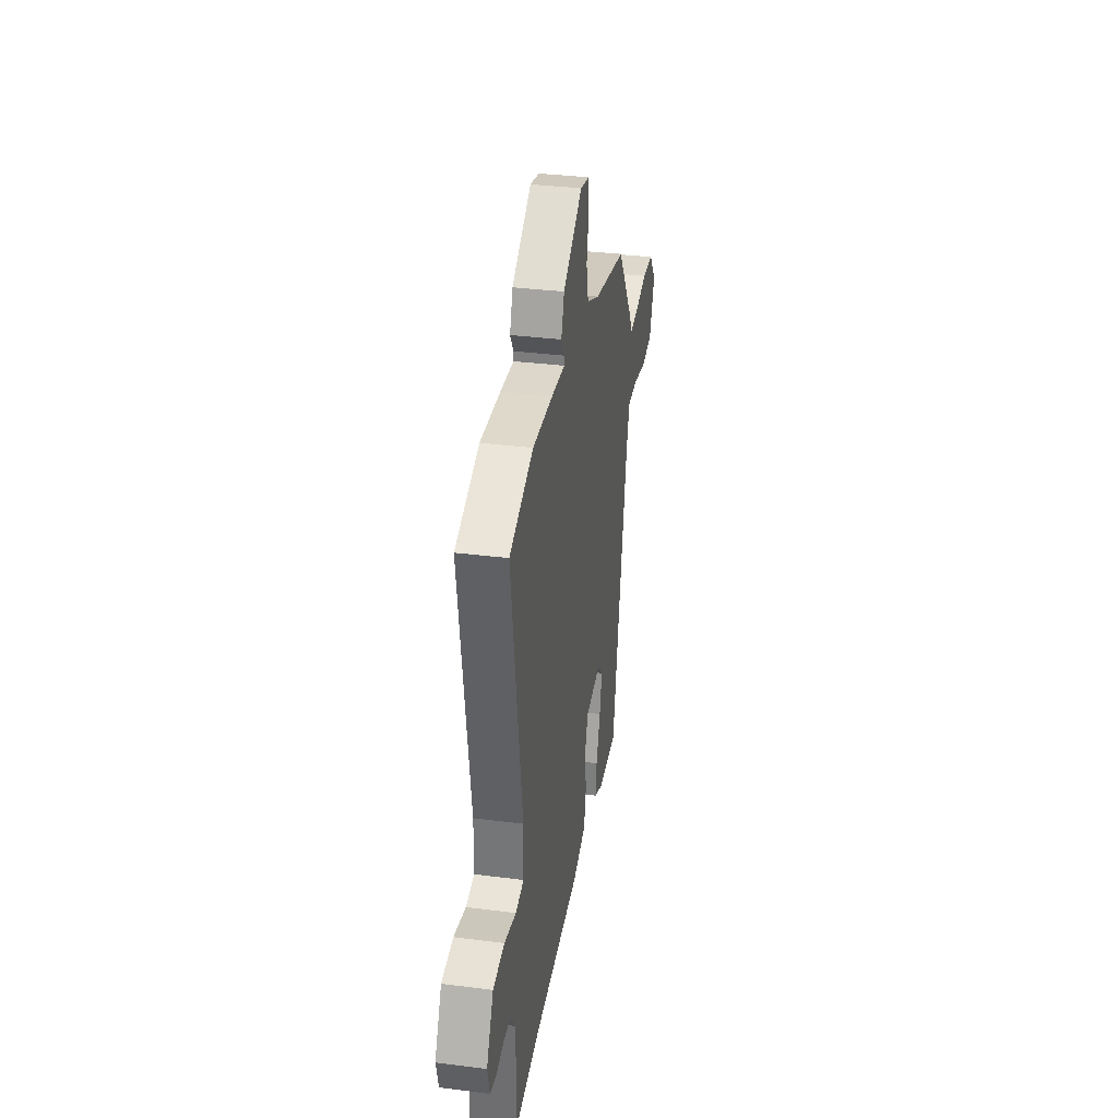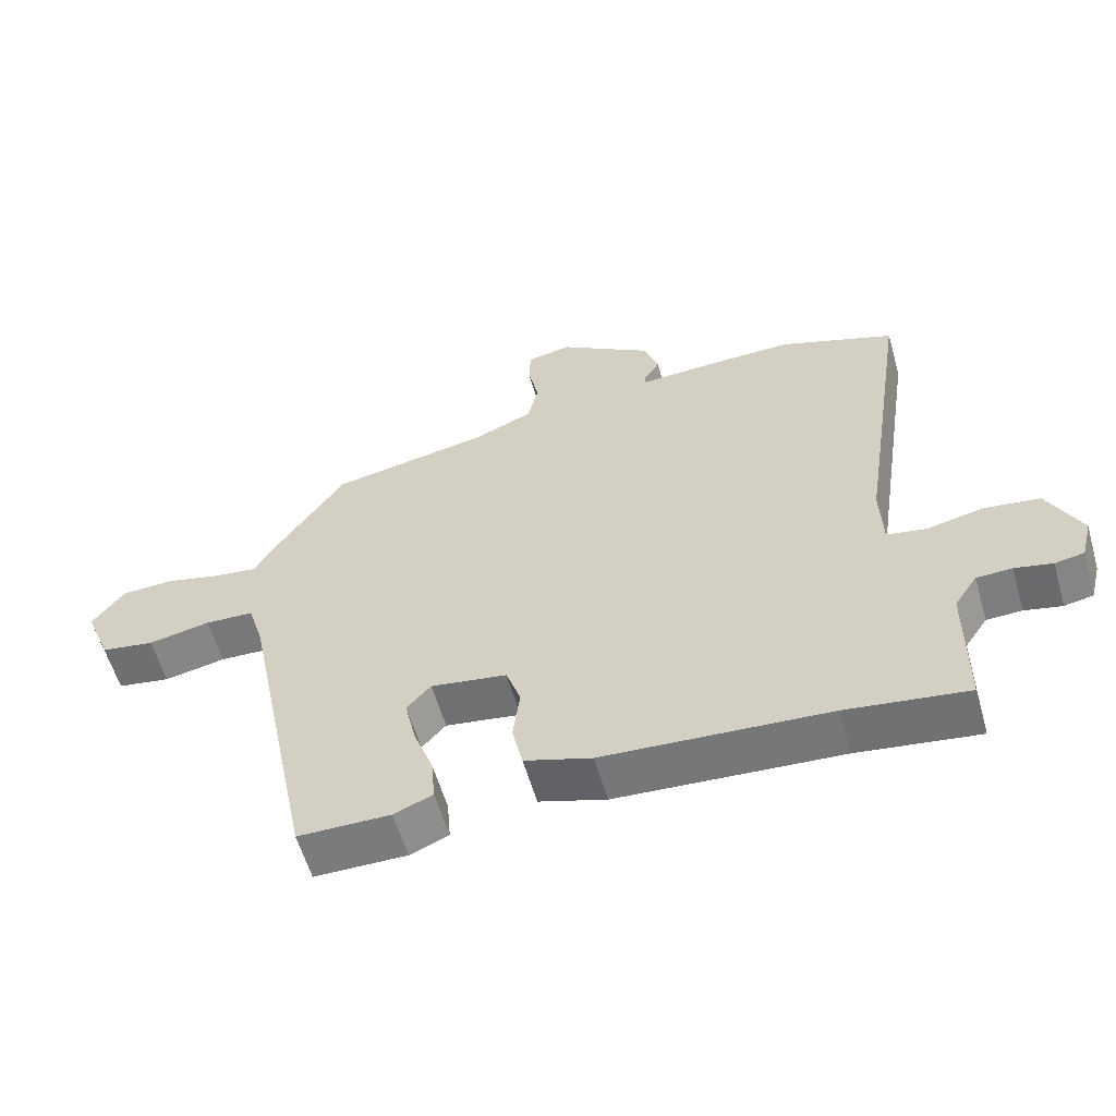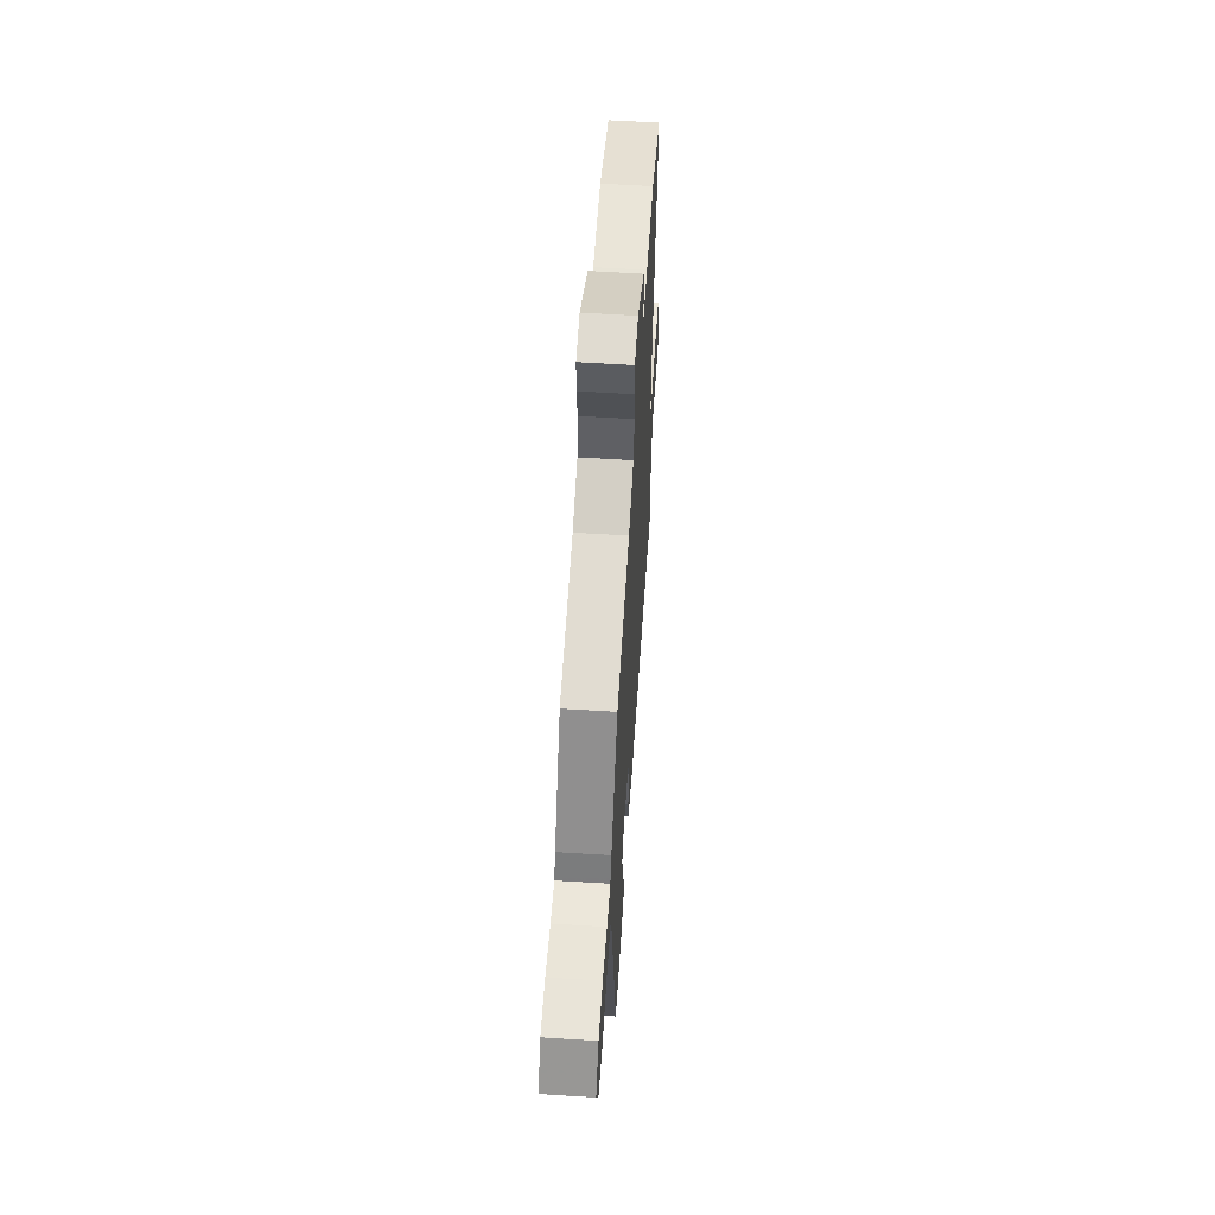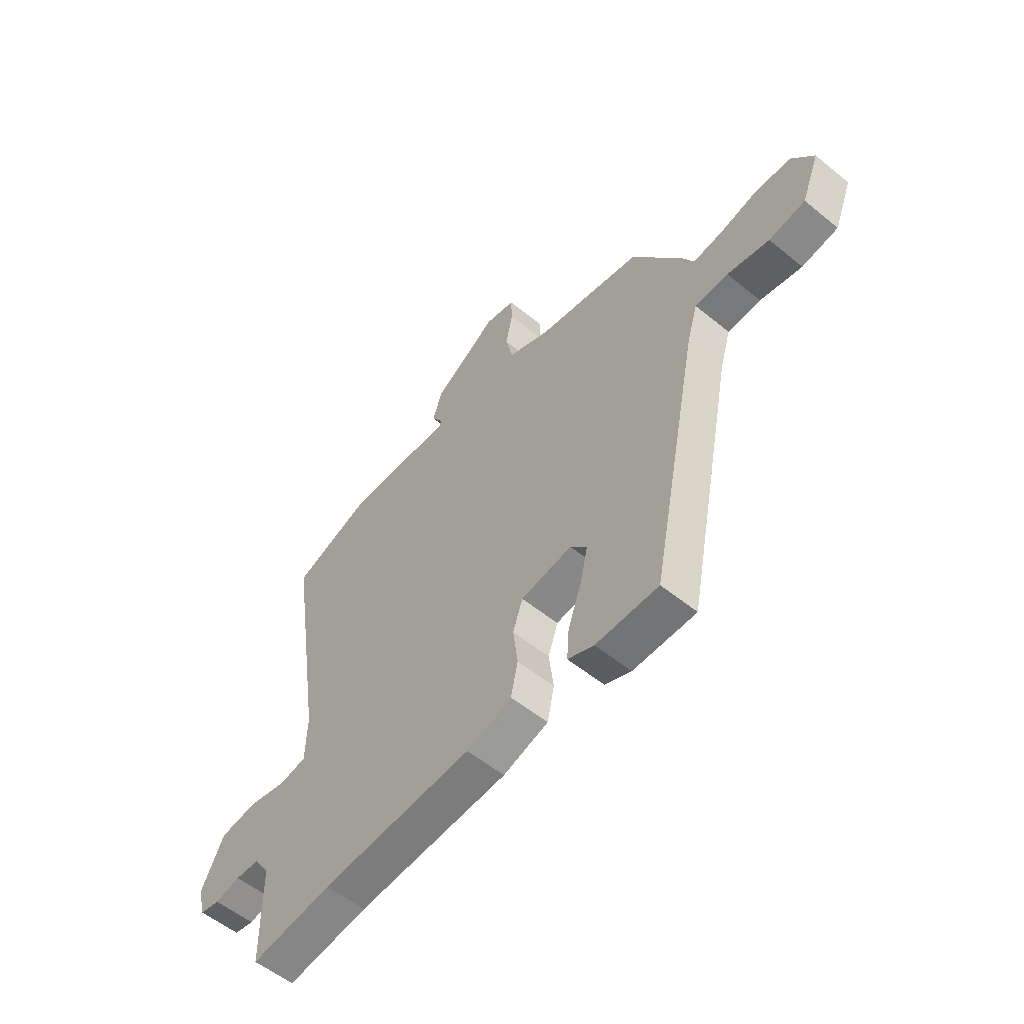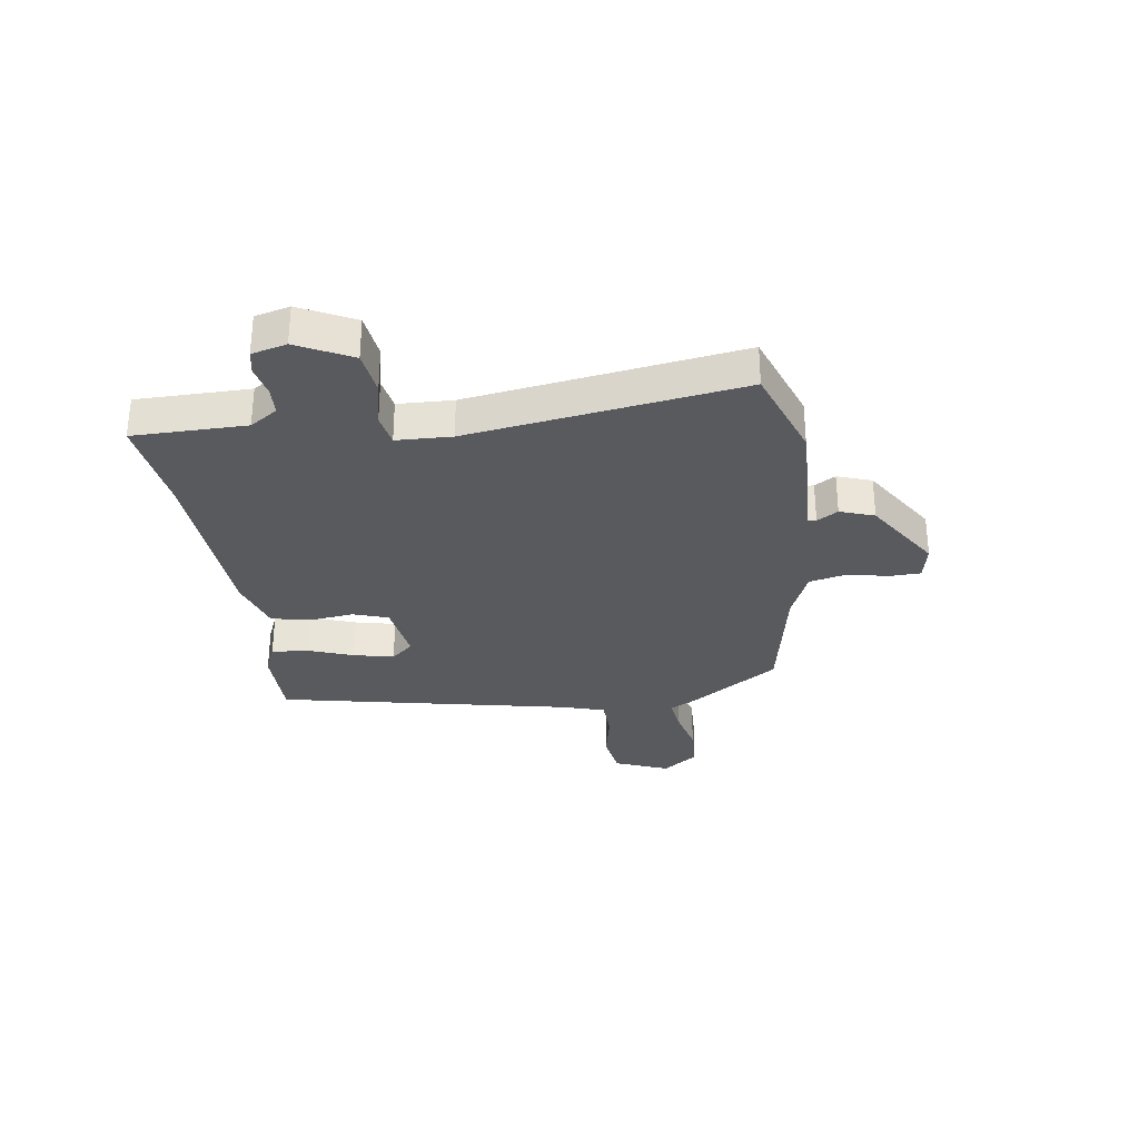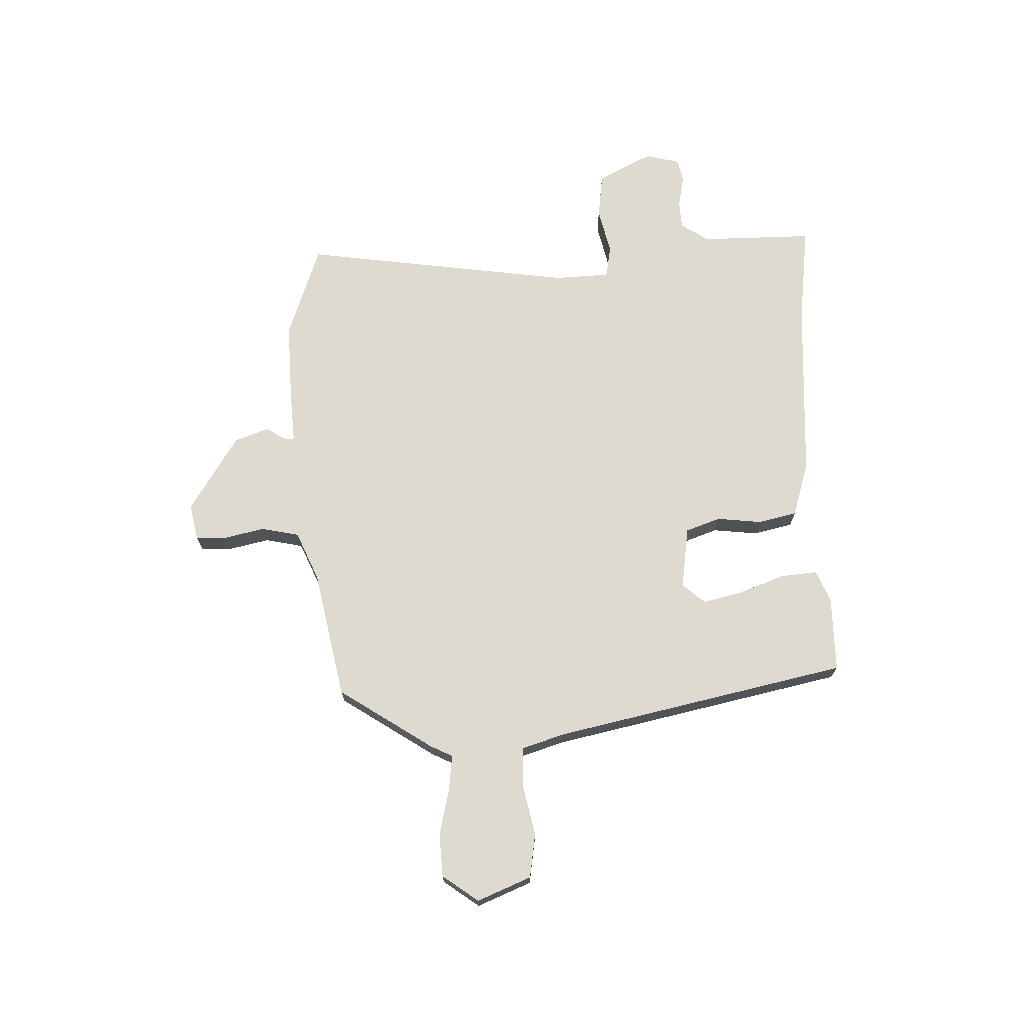
<metadata>
{"format":"obj","ext":"obj","renderer":"f3d","projection":"perspective","resolution":1024,"background":"white","views":[{"elev":33.5,"azim":-80.1,"up":"+Z"},{"elev":-58.5,"azim":-163.9,"up":"+Z"},{"elev":58.2,"azim":93.7,"up":"+Z"},{"elev":-55.7,"azim":49.4,"up":"+Z"},{"elev":-30.9,"azim":-82.1,"up":"+Y"},{"elev":71.0,"azim":87.5,"up":"+Y"}]}
</metadata>
<code>
v -0.353 0.07 -0.48
v -0.527 0.07 -0.504
v -0.529 0.07 -0.303
v -0.562 0.07 -0.254
v -0.613 0.07 -0.252
v -0.667 0.07 -0.264
v -0.709 0.07 -0.256
v -0.725 0.07 -0.194
v -0.677 0.07 -0.097
v -0.597 0.07 -0.086
v -0.515 0.07 -0.104
v -0.458 0.07 -0.093
v -0.455 0.07 0.005
v -0.529 0.07 0.489
v -0.363 0.07 0.55
v -0.224 0.07 0.547
v -0.13 0.07 0.542
v -0.129 0.07 0.557
v -0.152 0.07 0.594
v -0.131 0.07 0.655
v 0.004 0.07 0.743
v 0.068 0.07 0.73
v 0.07 0.07 0.675
v 0.055 0.07 0.603
v 0.07 0.07 0.536
v 0.158 0.07 0.499
v 0.385 0.07 0.456
v 0.496 0.07 0.291
v 0.516 0.07 0.252
v 0.579 0.07 0.26
v 0.66 0.07 0.28
v 0.737 0.07 0.277
v 0.784 0.07 0.214
v 0.746 0.07 0.118
v 0.668 0.07 0.105
v 0.578 0.07 0.123
v 0.507 0.07 0.12
v 0.484 0.07 0.043
v 0.379 0.07 -0.479
v 0.245 0.07 -0.48
v 0.189 0.07 -0.457
v 0.194 0.07 -0.392
v 0.223 0.07 -0.311
v 0.239 0.07 -0.239
v 0.204 0.07 -0.2
v 0.094 0.07 -0.217
v 0.073 0.07 -0.279
v 0.083 0.07 -0.359
v 0.068 0.07 -0.428
v -0.029 0.07 -0.459
v -0.353 0 -0.48
v -0.527 0 -0.504
v -0.529 0 -0.303
v -0.562 0 -0.254
v -0.613 0 -0.252
v -0.667 0 -0.264
v -0.709 0 -0.256
v -0.725 0 -0.194
v -0.677 0 -0.097
v -0.597 0 -0.086
v -0.515 0 -0.104
v -0.458 0 -0.093
v -0.455 0 0.005
v -0.529 0 0.489
v -0.363 0 0.55
v -0.224 0 0.547
v -0.13 0 0.542
v -0.129 0 0.557
v -0.152 0 0.594
v -0.131 0 0.655
v 0.004 0 0.743
v 0.068 0 0.73
v 0.07 0 0.675
v 0.055 0 0.603
v 0.07 0 0.536
v 0.158 0 0.499
v 0.385 0 0.456
v 0.496 0 0.291
v 0.516 0 0.252
v 0.579 0 0.26
v 0.66 0 0.28
v 0.737 0 0.277
v 0.784 0 0.214
v 0.746 0 0.118
v 0.668 0 0.105
v 0.578 0 0.123
v 0.507 0 0.12
v 0.484 0 0.043
v 0.379 0 -0.479
v 0.245 0 -0.48
v 0.189 0 -0.457
v 0.194 0 -0.392
v 0.223 0 -0.311
v 0.239 0 -0.239
v 0.204 0 -0.2
v 0.094 0 -0.217
v 0.073 0 -0.279
v 0.083 0 -0.359
v 0.068 0 -0.428
v -0.029 0 -0.459
f 49 50 1
f 48 49 1
f 47 48 1
f 1 2 3
f 47 1 3
f 46 47 3
f 45 46 3 4
f 41 42 43
f 40 41 43
f 39 40 43
f 38 39 43
f 37 38 43 44
f 34 35 36
f 33 34 36
f 32 33 36
f 31 32 36
f 30 31 36
f 29 30 36 37
f 37 44 45
f 29 37 45
f 28 29 45
f 27 28 45
f 26 27 45
f 22 23 24
f 21 22 24
f 20 21 24
f 19 20 24
f 18 19 24
f 17 18 24 25
f 15 16 17
f 14 15 17
f 13 14 17
f 25 26 45
f 17 25 45
f 13 17 45
f 12 13 45
f 9 10 11
f 8 9 11
f 7 8 11
f 6 7 11
f 5 6 11
f 11 12 45
f 5 11 45
f 4 5 45
f 51 100 99
f 51 99 98
f 51 98 97
f 53 52 51
f 53 51 97
f 53 97 96
f 54 53 96 95
f 93 92 91
f 93 91 90
f 93 90 89
f 93 89 88
f 94 93 88 87
f 86 85 84
f 86 84 83
f 86 83 82
f 86 82 81
f 86 81 80
f 87 86 80 79
f 95 94 87
f 95 87 79
f 95 79 78
f 95 78 77
f 95 77 76
f 74 73 72
f 74 72 71
f 74 71 70
f 74 70 69
f 74 69 68
f 75 74 68 67
f 67 66 65
f 67 65 64
f 67 64 63
f 95 76 75
f 95 75 67
f 95 67 63
f 95 63 62
f 61 60 59
f 61 59 58
f 61 58 57
f 61 57 56
f 61 56 55
f 95 62 61
f 95 61 55
f 95 55 54
f 1 51 52 2
f 2 52 53 3
f 3 53 54 4
f 4 54 55 5
f 5 55 56 6
f 6 56 57 7
f 7 57 58 8
f 8 58 59 9
f 9 59 60 10
f 10 60 61 11
f 11 61 62 12
f 12 62 63 13
f 13 63 64 14
f 14 64 65 15
f 15 65 66 16
f 16 66 67 17
f 17 67 68 18
f 18 68 69 19
f 19 69 70 20
f 20 70 71 21
f 21 71 72 22
f 22 72 73 23
f 23 73 74 24
f 24 74 75 25
f 25 75 76 26
f 26 76 77 27
f 27 77 78 28
f 28 78 79 29
f 29 79 80 30
f 30 80 81 31
f 31 81 82 32
f 32 82 83 33
f 33 83 84 34
f 34 84 85 35
f 35 85 86 36
f 36 86 87 37
f 37 87 88 38
f 38 88 89 39
f 39 89 90 40
f 40 90 91 41
f 41 91 92 42
f 42 92 93 43
f 43 93 94 44
f 44 94 95 45
f 45 95 96 46
f 46 96 97 47
f 47 97 98 48
f 48 98 99 49
f 49 99 100 50
f 50 100 51 1

</code>
